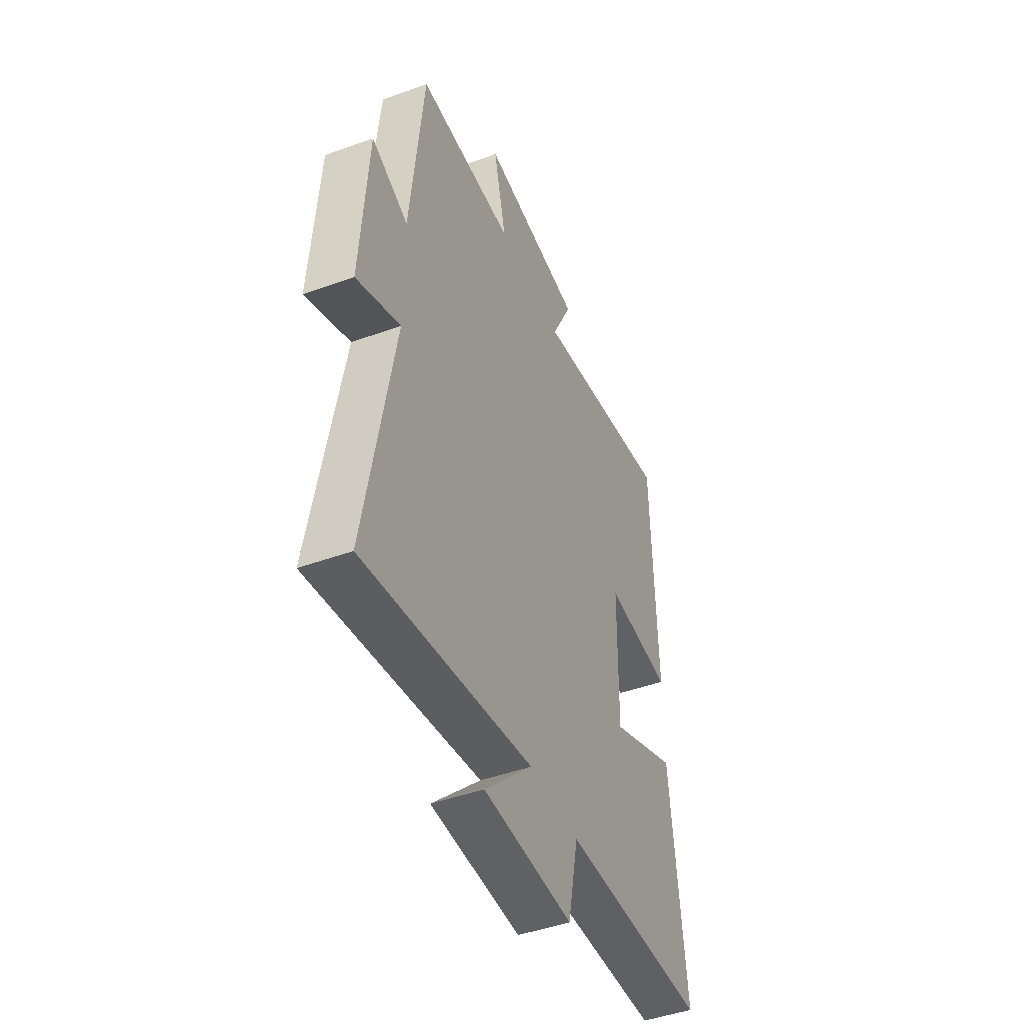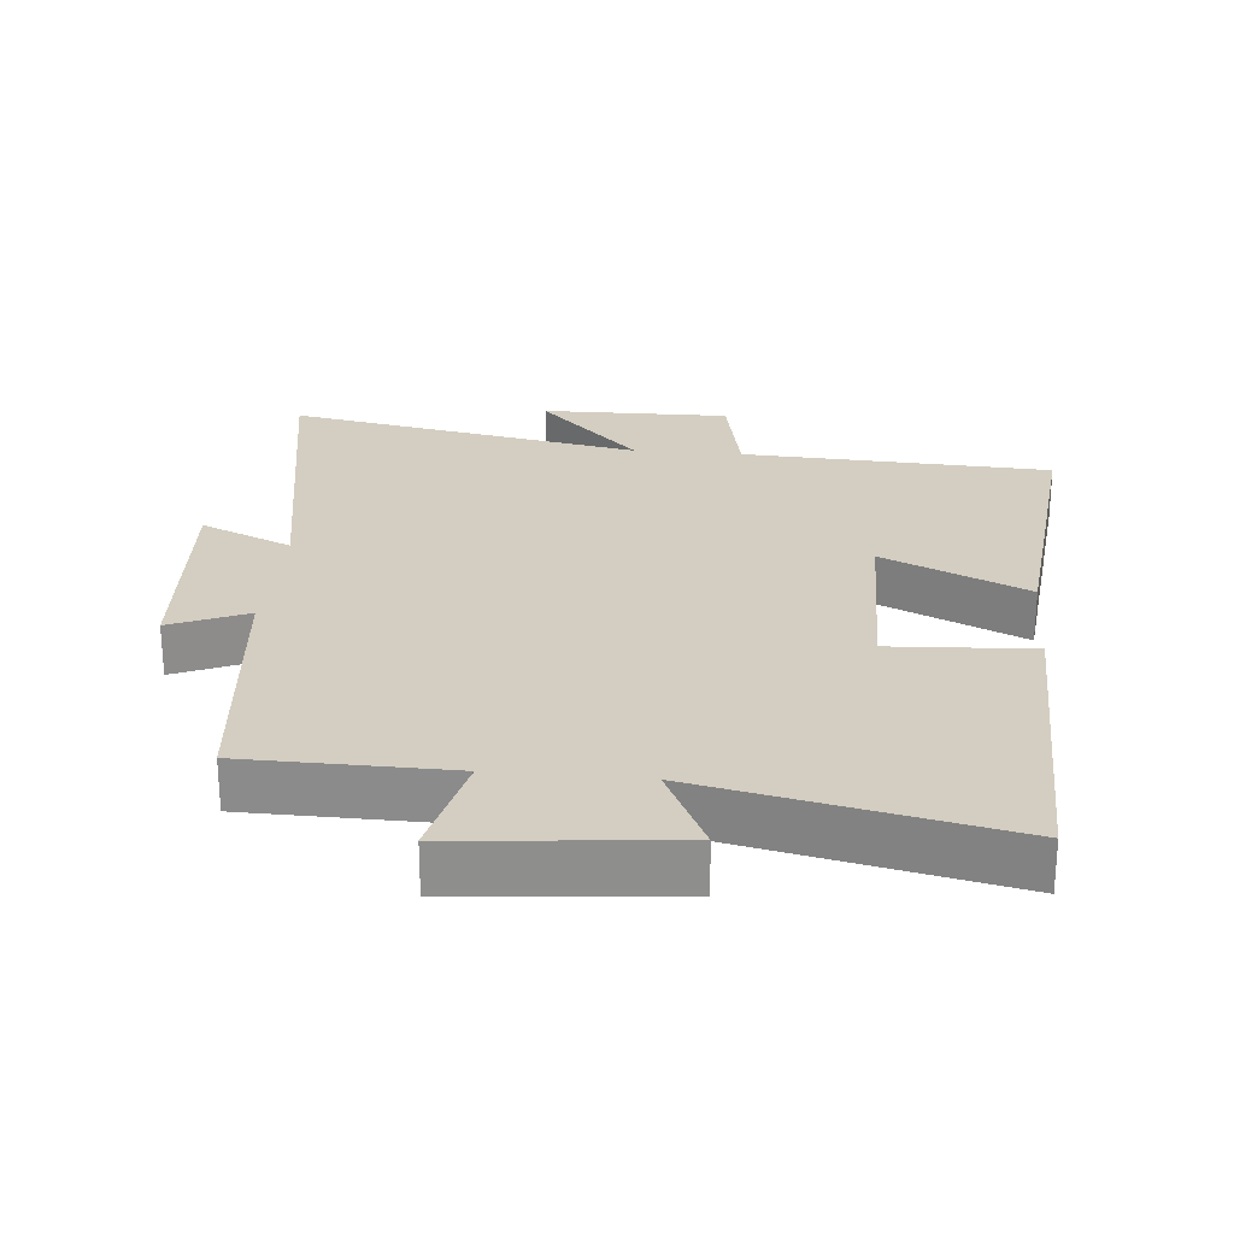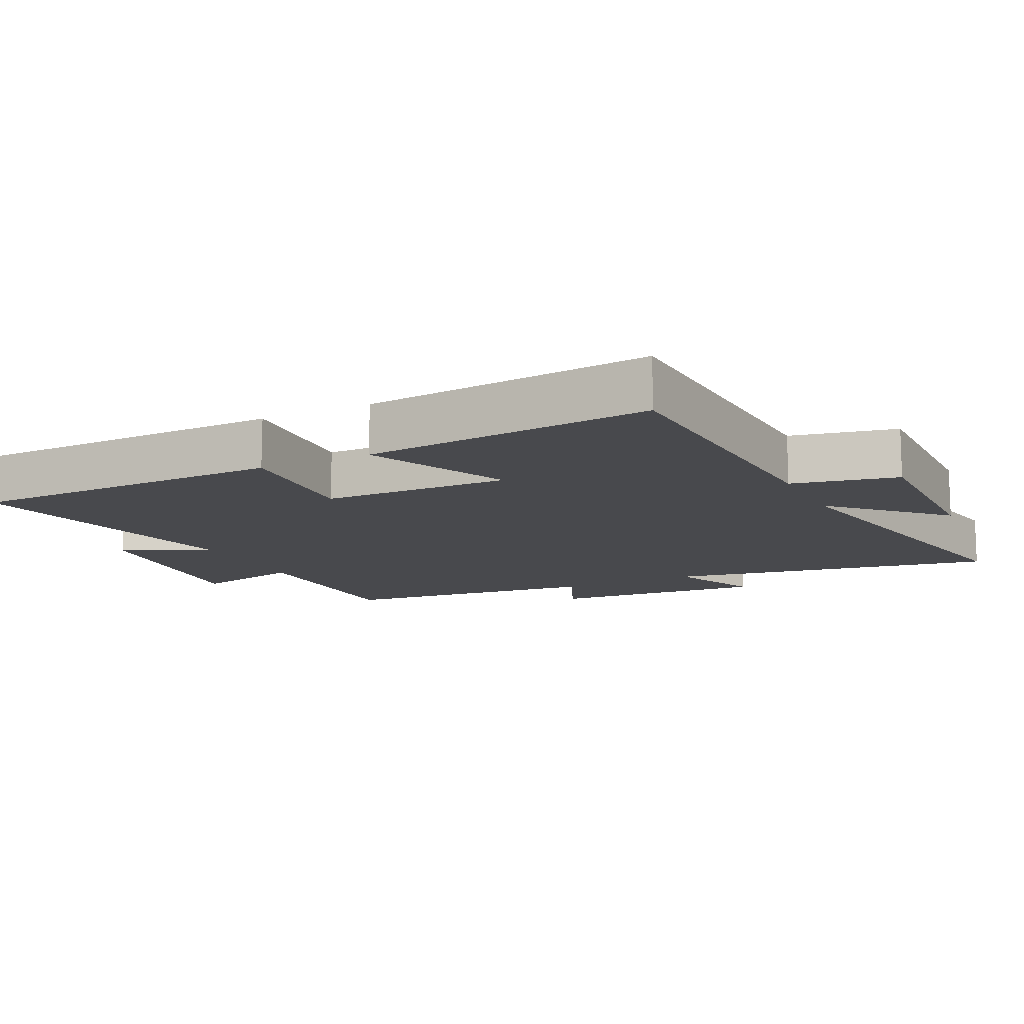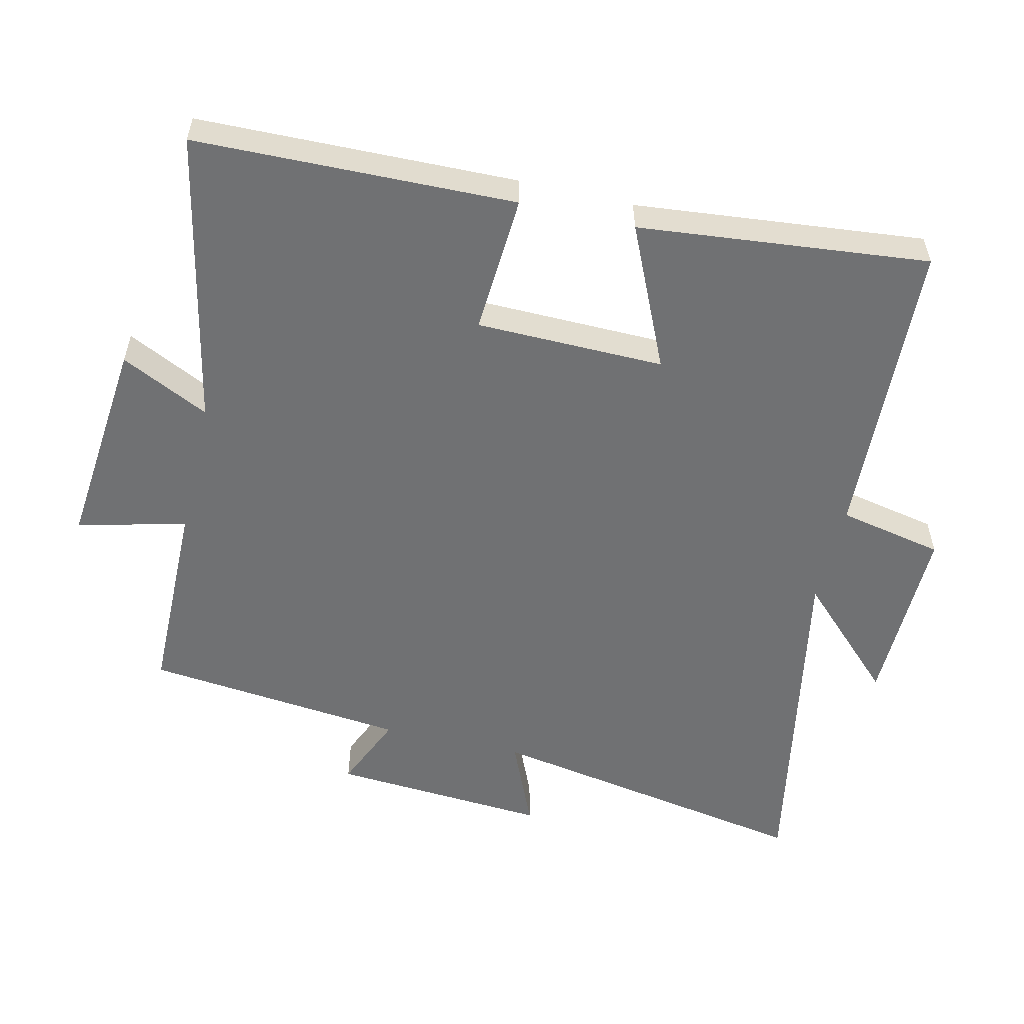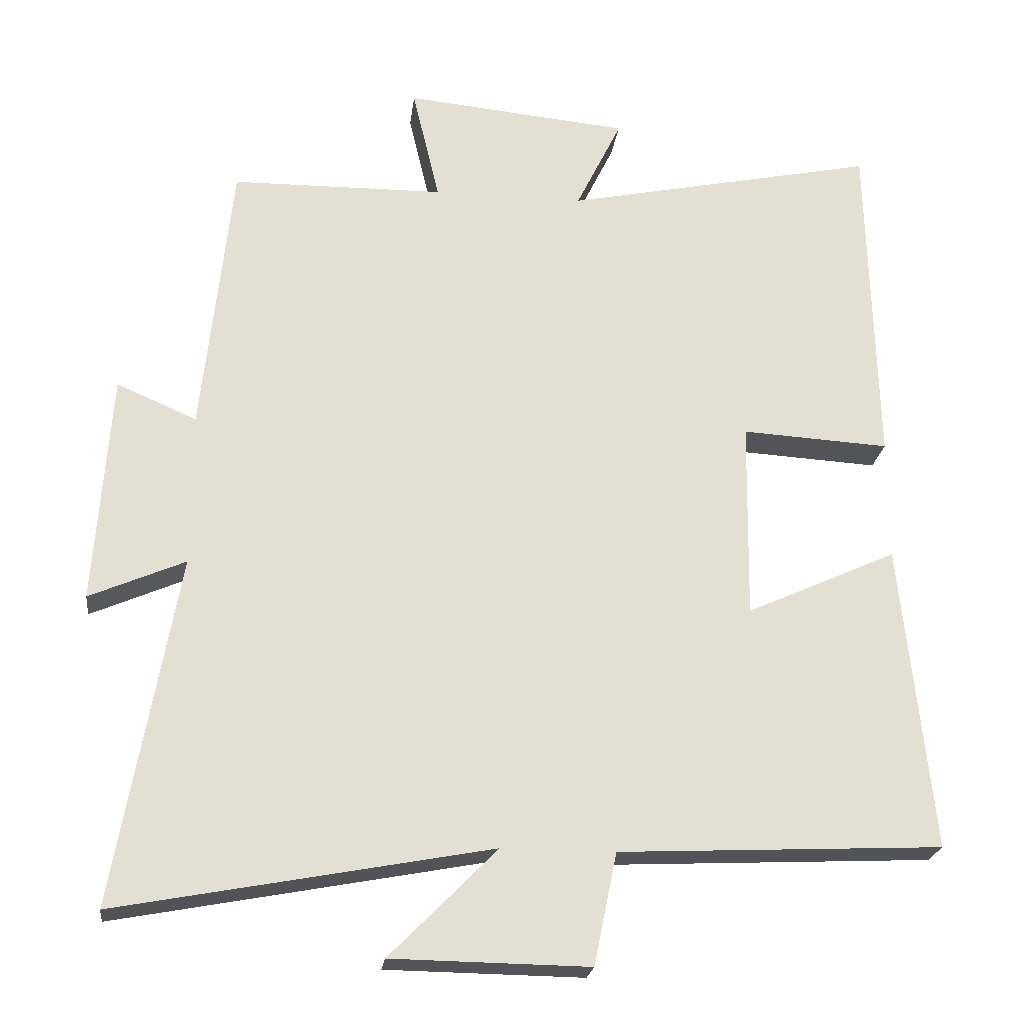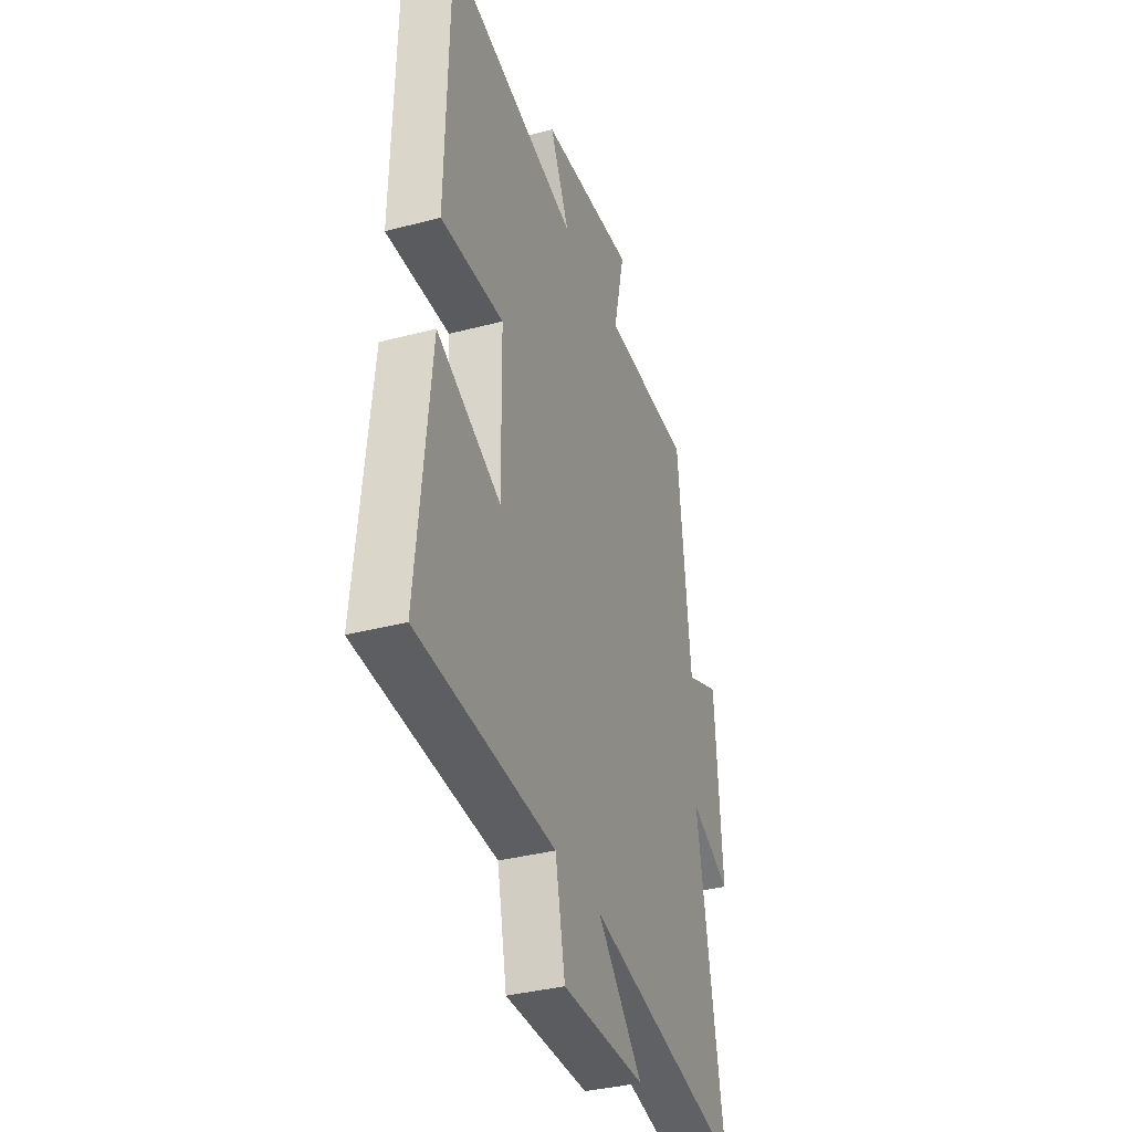
<metadata>
{"format":"obj","ext":"obj","renderer":"f3d","projection":"perspective","resolution":1024,"background":"white","views":[{"elev":-46.3,"azim":-67.6,"up":"+Z"},{"elev":25.2,"azim":5.3,"up":"+Y"},{"elev":-12.5,"azim":116.0,"up":"+Y"},{"elev":-55.2,"azim":76.8,"up":"+Y"},{"elev":-22.7,"azim":-7.0,"up":"+Z"},{"elev":-35.9,"azim":109.1,"up":"+Z"}]}
</metadata>
<code>
v -0.459 0.07 0.496
v -0.161 0.07 0.5
v -0.199 0.07 0.661
v 0.115 0.07 0.631
v 0.051 0.07 0.5
v 0.489 0.07 0.592
v 0.5 0.07 0.12
v 0.293 0.07 0.132
v 0.289 0.07 -0.146
v 0.5 0.07 -0.05
v 0.544 0.07 -0.479
v 0.092 0.07 -0.5
v 0.06 0.07 -0.656
v -0.216 0.07 -0.652
v -0.066 0.07 -0.5
v -0.587 0.07 -0.598
v -0.5 0.07 -0.109
v -0.634 0.07 -0.167
v -0.612 0.07 0.155
v -0.5 0.07 0.107
v -0.459 0 0.496
v -0.161 0 0.5
v -0.199 0 0.661
v 0.115 0 0.631
v 0.051 0 0.5
v 0.489 0 0.592
v 0.5 0 0.12
v 0.293 0 0.132
v 0.289 0 -0.146
v 0.5 0 -0.05
v 0.544 0 -0.479
v 0.092 0 -0.5
v 0.06 0 -0.656
v -0.216 0 -0.652
v -0.066 0 -0.5
v -0.587 0 -0.598
v -0.5 0 -0.109
v -0.634 0 -0.167
v -0.612 0 0.155
v -0.5 0 0.107
f 17 18 19 20
f 17 20 1 2
f 15 16 17 2
f 12 13 14 15
f 11 12 15
f 10 11 15
f 9 10 15
f 8 9 15 2
f 5 6 7 8
f 5 8 2 3
f 3 4 5
f 40 39 38 37
f 22 21 40 37
f 22 37 36 35
f 35 34 33 32
f 35 32 31
f 35 31 30
f 35 30 29
f 22 35 29 28
f 28 27 26 25
f 23 22 28 25
f 25 24 23
f 1 21 22 2
f 2 22 23 3
f 3 23 24 4
f 4 24 25 5
f 5 25 26 6
f 6 26 27 7
f 7 27 28 8
f 8 28 29 9
f 9 29 30 10
f 10 30 31 11
f 11 31 32 12
f 12 32 33 13
f 13 33 34 14
f 14 34 35 15
f 15 35 36 16
f 16 36 37 17
f 17 37 38 18
f 18 38 39 19
f 19 39 40 20
f 20 40 21 1

</code>
